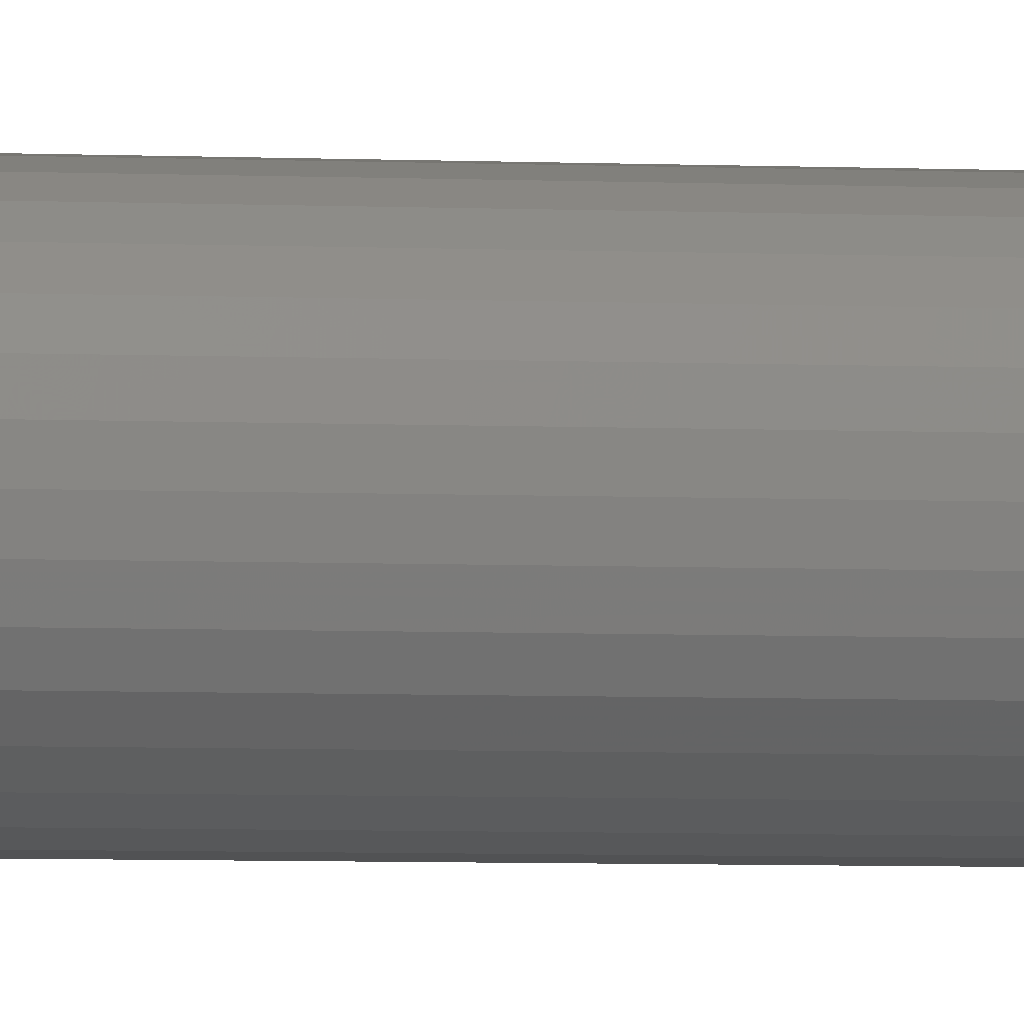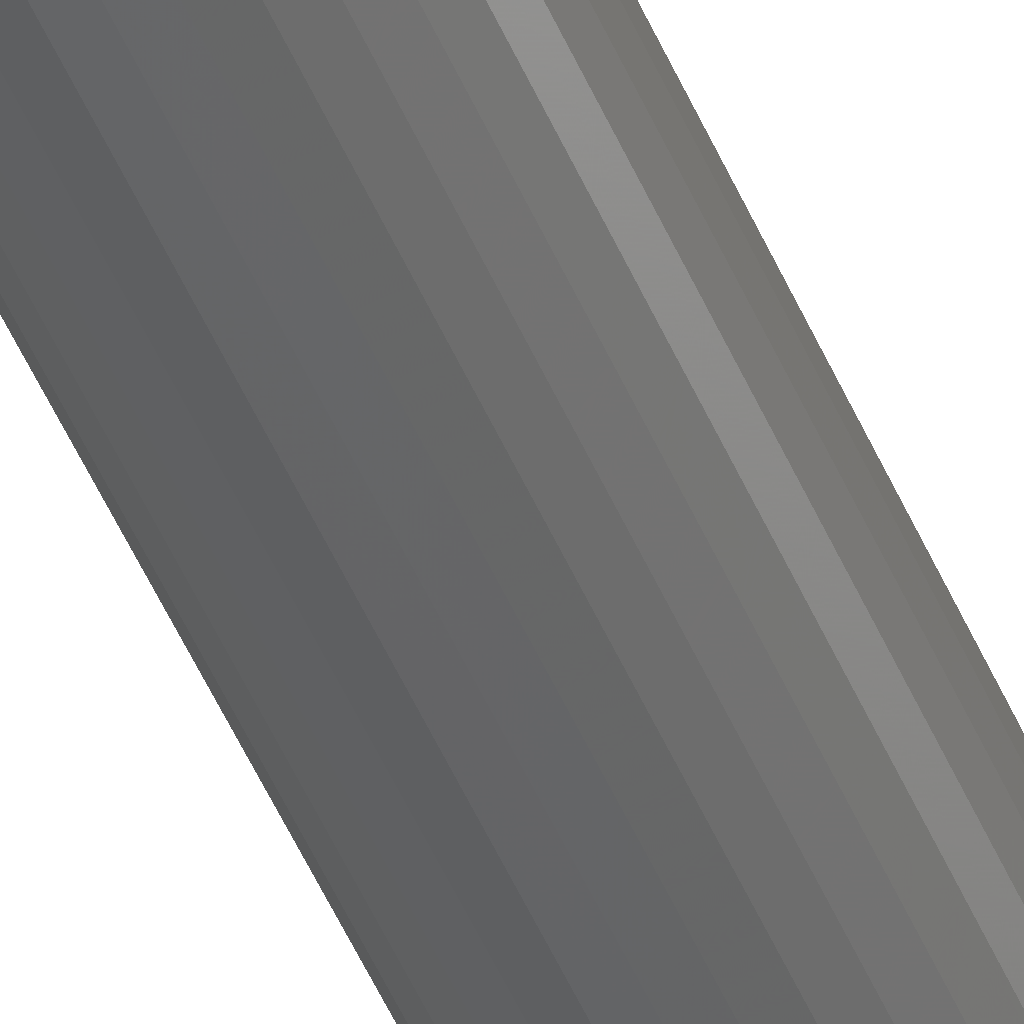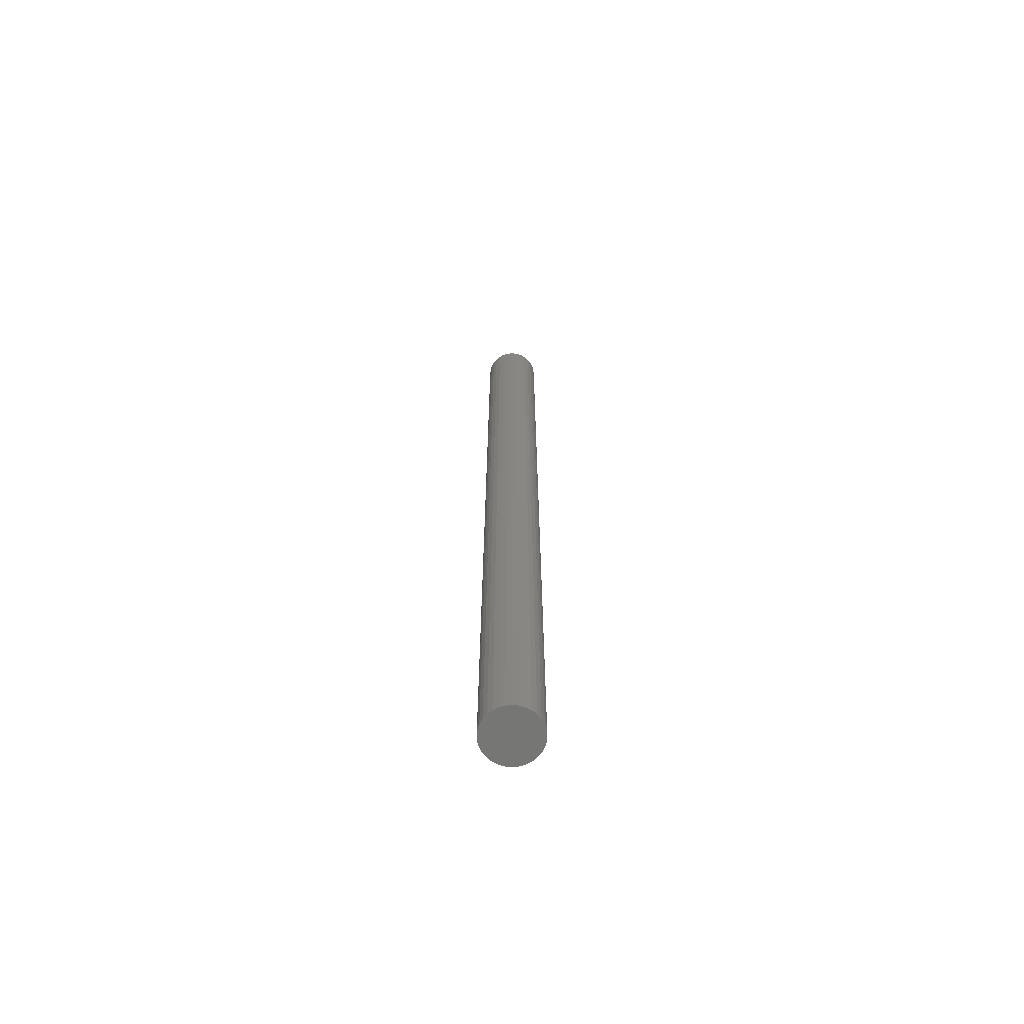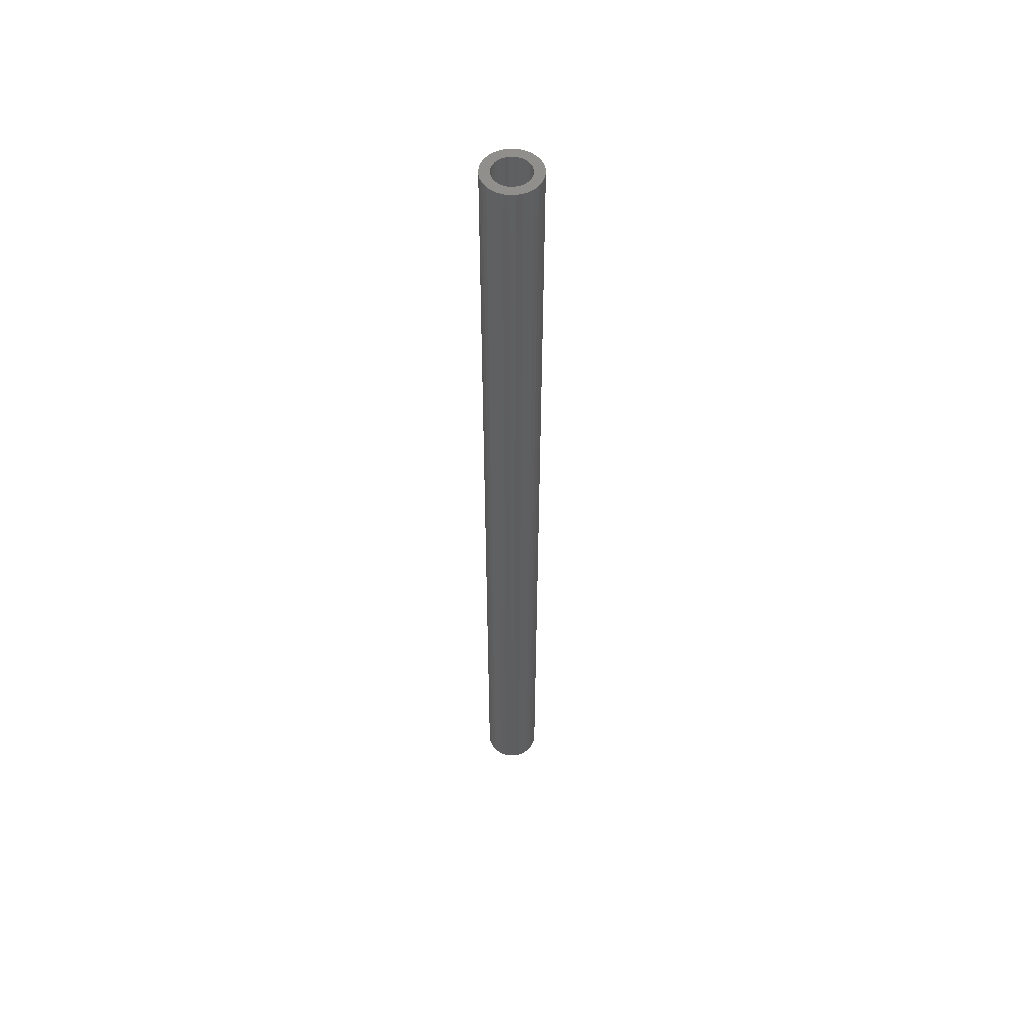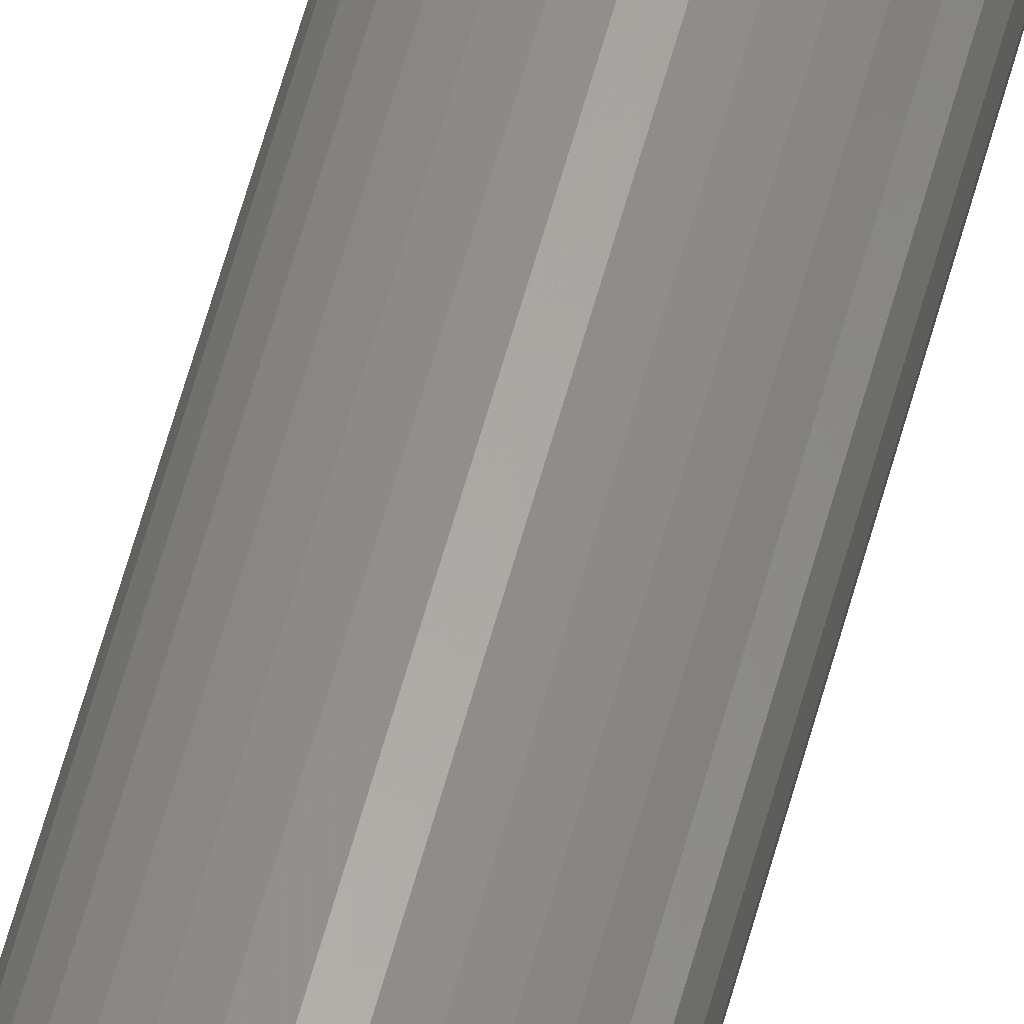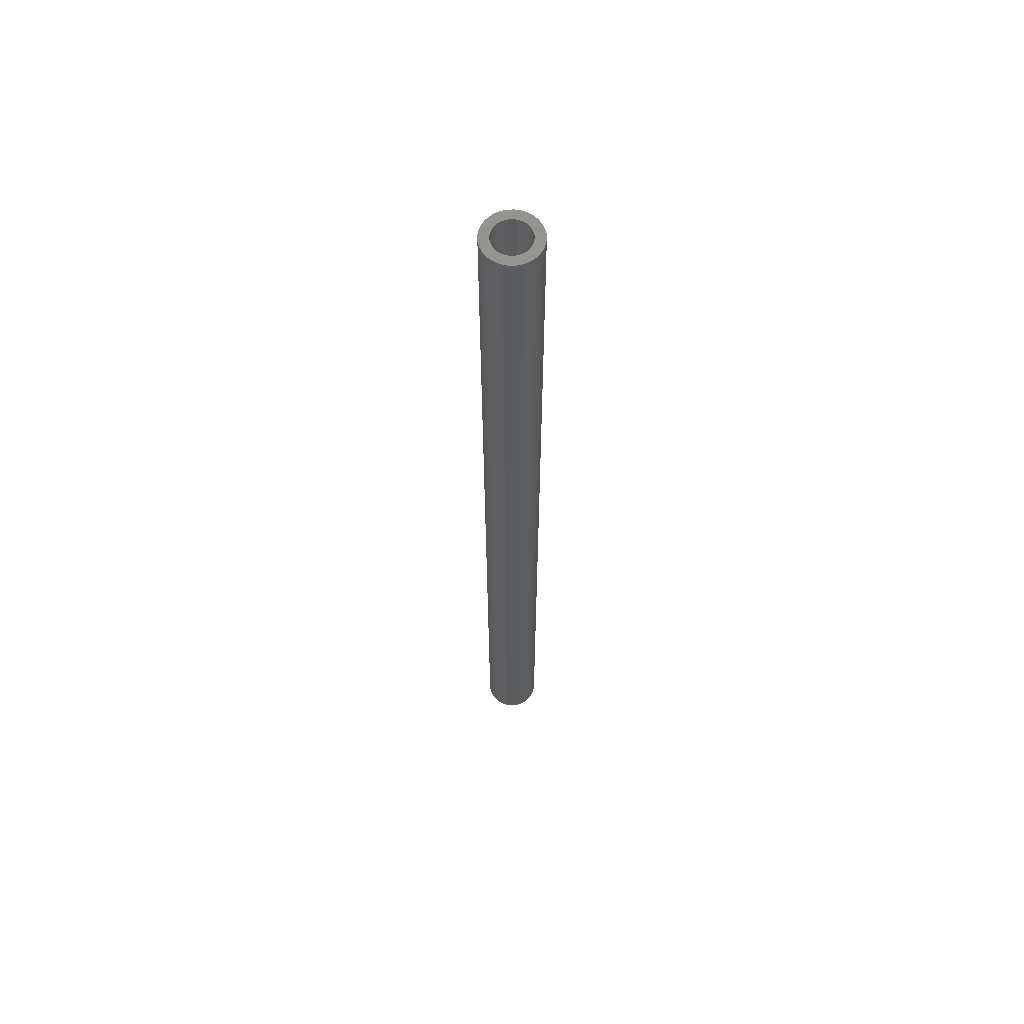
<metadata>
{"format":"stl","ext":"stl","renderer":"f3d","projection":"perspective","resolution":1024,"background":"white","views":[{"elev":-2.6,"azim":-105.4,"up":"+Y"},{"elev":-48.1,"azim":-158.0,"up":"+Y"},{"elev":-67.8,"azim":78.5,"up":"+Z"},{"elev":53.3,"azim":-74.4,"up":"+Z"},{"elev":59.9,"azim":15.1,"up":"+Y"},{"elev":62.0,"azim":149.9,"up":"+Z"}]}
</metadata>
<code>
# stl→obj: 128 verts, 252 faces
v 0.0003289 0.02237 0.75
v -0.004035 0.02194 0.75
v -0.008231 0.02067 0.75
v -0.005241 0.01345 0.75
v -0.01827 0.01243 0.75
v -0.007758 0.0121 0.75
v -0.009964 0.01029 0.75
v -0.02034 0.00856 0.75
v -0.01177 0.008087 0.75
v -0.01312 0.00557 0.75
v -0.02161 0.004364 0.75
v -0.01395 0.00284 0.75
v -0.01395 -0.00284 0.75
v -0.02161 -0.004364 0.75
v -0.01312 -0.00557 0.75
v -0.02034 -0.00856 0.75
v -0.01177 -0.008087 0.75
v -0.009964 -0.01029 0.75
v -0.01827 -0.01243 0.75
v -0.007758 -0.0121 0.75
v -0.005241 -0.01345 0.75
v -0.01549 -0.01582 0.75
v -0.002511 -0.01428 0.75
v 0.01893 0.01243 0.75
v 0.008416 0.0121 0.75
v 0.01062 0.01029 0.75
v 0.01243 0.008087 0.75
v 0.02099 0.00856 0.75
v 0.01378 0.00557 0.75
v 0.02227 0.004364 0.75
v 0.01461 0.00284 0.75
v 0.01488 0 0.75
v 0.01461 -0.00284 0.75
v 0.01378 -0.00557 0.75
v 0.02227 -0.004364 0.75
v 0.02099 -0.00856 0.75
v 0.01243 -0.008087 0.75
v 0.01062 -0.01029 0.75
v 0.01893 -0.01243 0.75
v 0.008416 -0.0121 0.75
v 0.005899 -0.01345 0.75
v 0.01615 -0.01582 0.75
v 0.003169 -0.01428 0.75
v 0.008889 -0.02067 0.75
v 0.0003289 -0.02237 0.75
v 0.004693 -0.02194 0.75
v 0.0227 0 0.75
v -0.02204 2.739e-18 0.75
v -0.01423 -4.682e-18 0.75
v -0.01549 0.01582 0.75
v -0.002511 0.01428 0.75
v 0.0003289 0.01456 0.75
v -0.0121 0.0186 0.75
v 0.0003289 -0.01456 0.75
v -0.0121 -0.0186 0.75
v -0.008231 -0.02067 0.75
v -0.004035 -0.02194 0.75
v 0.01276 -0.0186 0.75
v 0.01615 0.01582 0.75
v 0.003169 0.01428 0.75
v 0.005899 0.01345 0.75
v 0.01276 0.0186 0.75
v 0.008889 0.02067 0.75
v 0.004693 0.02194 0.75
v 0.0003289 -0.01456 0.007812
v 0.003169 -0.01428 0.007812
v 0.005899 -0.01345 0.007812
v 0.008416 -0.0121 0.007812
v 0.01062 -0.01029 0.007812
v 0.01243 -0.008087 0.007812
v 0.01378 -0.00557 0.007812
v 0.01461 -0.00284 0.007812
v 0.01488 -3.565e-18 0.007812
v -0.002511 -0.01428 0.007812
v -0.005241 -0.01345 0.007812
v -0.007758 -0.0121 0.007812
v -0.009964 -0.01029 0.007812
v -0.01177 -0.008087 0.007812
v -0.01312 -0.00557 0.007812
v -0.01395 -0.00284 0.007812
v -0.01423 -4.682e-18 0.007812
v 0.0003289 0.01456 0.007812
v -0.002511 0.01428 0.007812
v -0.005241 0.01345 0.007812
v -0.007758 0.0121 0.007812
v -0.009964 0.01029 0.007812
v -0.01177 0.008087 0.007812
v -0.01312 0.00557 0.007812
v -0.01395 0.00284 0.007812
v 0.003169 0.01428 0.007812
v 0.005899 0.01345 0.007812
v 0.008416 0.0121 0.007812
v 0.01062 0.01029 0.007812
v 0.01243 0.008087 0.007812
v 0.01378 0.00557 0.007812
v 0.01461 0.00284 0.007812
v -0.008231 0.02067 0
v -0.004035 0.02194 0
v 0.0003289 0.02237 0
v 0.004693 0.02194 0
v 0.008889 0.02067 0
v -0.0121 0.0186 0
v 0.01276 0.0186 0
v -0.01549 0.01582 0
v 0.01615 0.01582 0
v -0.01827 0.01243 0
v 0.01893 0.01243 0
v -0.02034 0.00856 0
v 0.02099 0.00856 0
v -0.02161 0.004364 0
v 0.02227 0.004364 0
v 0.02099 -0.00856 0
v -0.02034 -0.00856 0
v 0.02227 -0.004364 0
v -0.01827 -0.01243 0
v 0.01893 -0.01243 0
v -0.01549 -0.01582 0
v 0.01615 -0.01582 0
v -0.0121 -0.0186 0
v 0.01276 -0.0186 0
v -0.008231 -0.02067 0
v 0.008889 -0.02067 0
v -0.004035 -0.02194 0
v 0.0003289 -0.02237 0
v 0.004693 -0.02194 0
v -0.02161 -0.004364 0
v -0.02204 2.739e-18 0
v 0.0227 0 0
f 1 2 3
f 4 5 6
f 7 6 5
f 5 8 7
f 7 8 9
f 10 9 8
f 8 11 10
f 12 10 11
f 13 14 15
f 15 14 16
f 15 16 17
f 18 17 16
f 16 19 18
f 18 19 20
f 21 20 19
f 19 22 21
f 23 21 22
f 24 25 26
f 24 26 27
f 24 27 28
f 28 27 29
f 28 29 30
f 30 29 31
f 32 30 31
f 33 34 35
f 36 35 34
f 36 34 37
f 36 37 38
f 36 38 39
f 39 38 40
f 39 40 41
f 39 41 42
f 42 41 43
f 44 45 46
f 47 30 32
f 47 32 33
f 47 33 35
f 48 14 13
f 48 13 49
f 48 49 12
f 48 12 11
f 50 5 4
f 50 4 51
f 50 51 52
f 50 52 53
f 54 23 22
f 54 22 55
f 54 55 56
f 54 56 57
f 54 57 45
f 54 45 44
f 54 44 58
f 54 58 42
f 54 42 43
f 59 52 60
f 59 60 61
f 59 61 25
f 59 25 24
f 52 59 62
f 52 62 63
f 52 63 64
f 52 64 1
f 52 1 3
f 52 3 53
f 65 43 66
f 66 43 41
f 66 41 67
f 67 41 40
f 67 40 68
f 68 40 38
f 68 38 69
f 69 38 37
f 69 37 70
f 70 37 34
f 70 34 71
f 71 34 33
f 71 33 72
f 72 33 32
f 72 32 73
f 43 65 54
f 54 65 74
f 54 74 23
f 23 74 75
f 23 75 21
f 21 75 76
f 21 76 20
f 20 76 77
f 20 77 18
f 18 77 78
f 18 78 17
f 17 78 79
f 17 79 15
f 15 79 80
f 15 80 13
f 13 80 81
f 13 81 49
f 82 51 83
f 83 51 4
f 83 4 84
f 84 4 6
f 84 6 85
f 85 6 7
f 85 7 86
f 86 7 9
f 86 9 87
f 87 9 10
f 87 10 88
f 88 10 12
f 88 12 89
f 89 12 49
f 89 49 81
f 51 82 52
f 52 82 90
f 52 90 60
f 60 90 91
f 60 91 61
f 61 91 92
f 61 92 25
f 25 92 93
f 25 93 26
f 26 93 94
f 26 94 27
f 27 94 95
f 27 95 29
f 29 95 96
f 29 96 31
f 31 96 73
f 31 73 32
f 93 86 87
f 93 87 94
f 94 87 88
f 94 88 95
f 71 78 70
f 70 78 77
f 70 77 69
f 69 77 76
f 69 76 68
f 76 75 68
f 68 75 74
f 68 74 67
f 74 65 67
f 67 65 66
f 92 91 90
f 92 90 82
f 92 82 83
f 92 83 84
f 92 84 85
f 92 85 86
f 92 86 93
f 95 88 96
f 96 88 89
f 96 89 73
f 73 89 81
f 73 81 72
f 72 81 80
f 72 80 71
f 71 80 79
f 71 79 78
f 97 98 99
f 97 99 100
f 101 97 100
f 102 97 101
f 103 102 101
f 104 102 103
f 105 104 103
f 106 104 105
f 107 106 105
f 108 106 107
f 109 108 107
f 110 108 109
f 111 110 109
f 112 113 114
f 115 113 112
f 116 115 112
f 117 115 116
f 118 117 116
f 119 117 118
f 120 119 118
f 121 119 120
f 122 121 120
f 123 121 122
f 124 123 122
f 125 124 122
f 113 126 114
f 114 126 127
f 114 127 128
f 128 127 110
f 128 110 111
f 128 47 114
f 114 47 35
f 114 35 112
f 112 35 36
f 112 36 116
f 116 36 39
f 116 39 118
f 118 39 42
f 118 42 120
f 120 42 58
f 120 58 122
f 122 58 44
f 122 44 125
f 125 44 46
f 125 46 124
f 124 46 45
f 124 45 123
f 123 45 57
f 123 57 121
f 121 57 56
f 121 56 119
f 119 56 55
f 119 55 117
f 117 55 22
f 117 22 115
f 115 22 19
f 115 19 113
f 113 19 16
f 113 16 126
f 126 16 14
f 126 14 127
f 127 14 48
f 127 48 110
f 110 48 11
f 110 11 108
f 108 11 8
f 108 8 106
f 106 8 5
f 106 5 104
f 104 5 50
f 104 50 102
f 102 50 53
f 102 53 97
f 97 53 3
f 97 3 98
f 98 3 2
f 98 2 99
f 99 2 1
f 99 1 100
f 100 1 64
f 100 64 101
f 101 64 63
f 101 63 103
f 103 63 62
f 103 62 105
f 105 62 59
f 105 59 107
f 107 59 24
f 107 24 109
f 109 24 28
f 109 28 111
f 111 28 30
f 111 30 128
f 128 30 47

</code>
